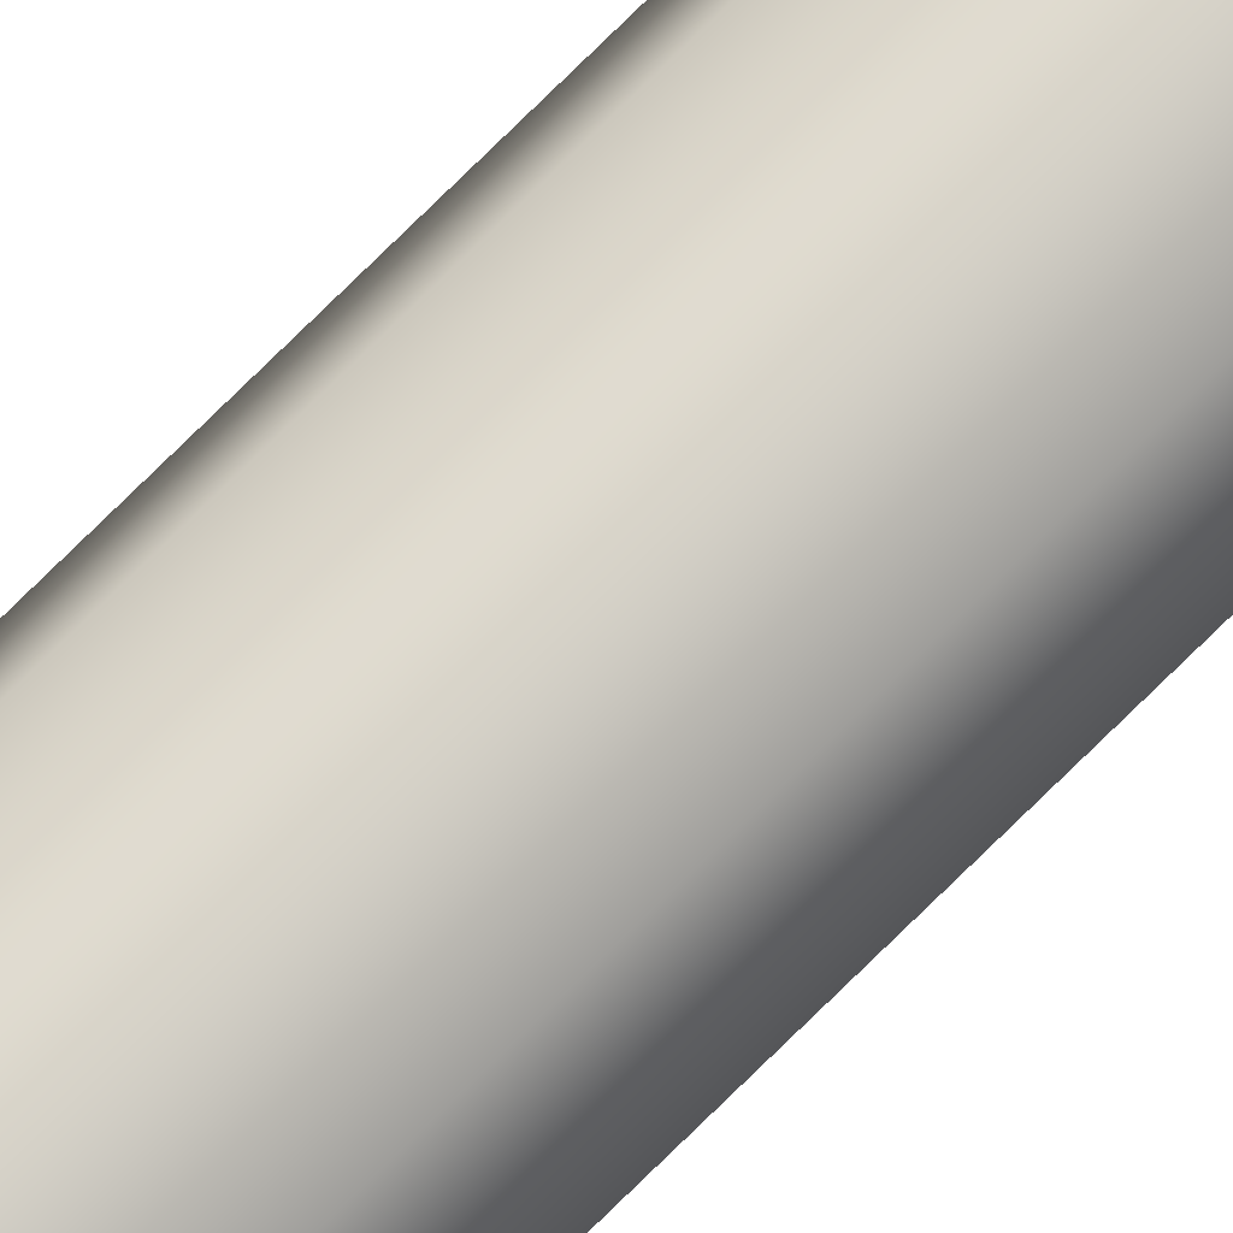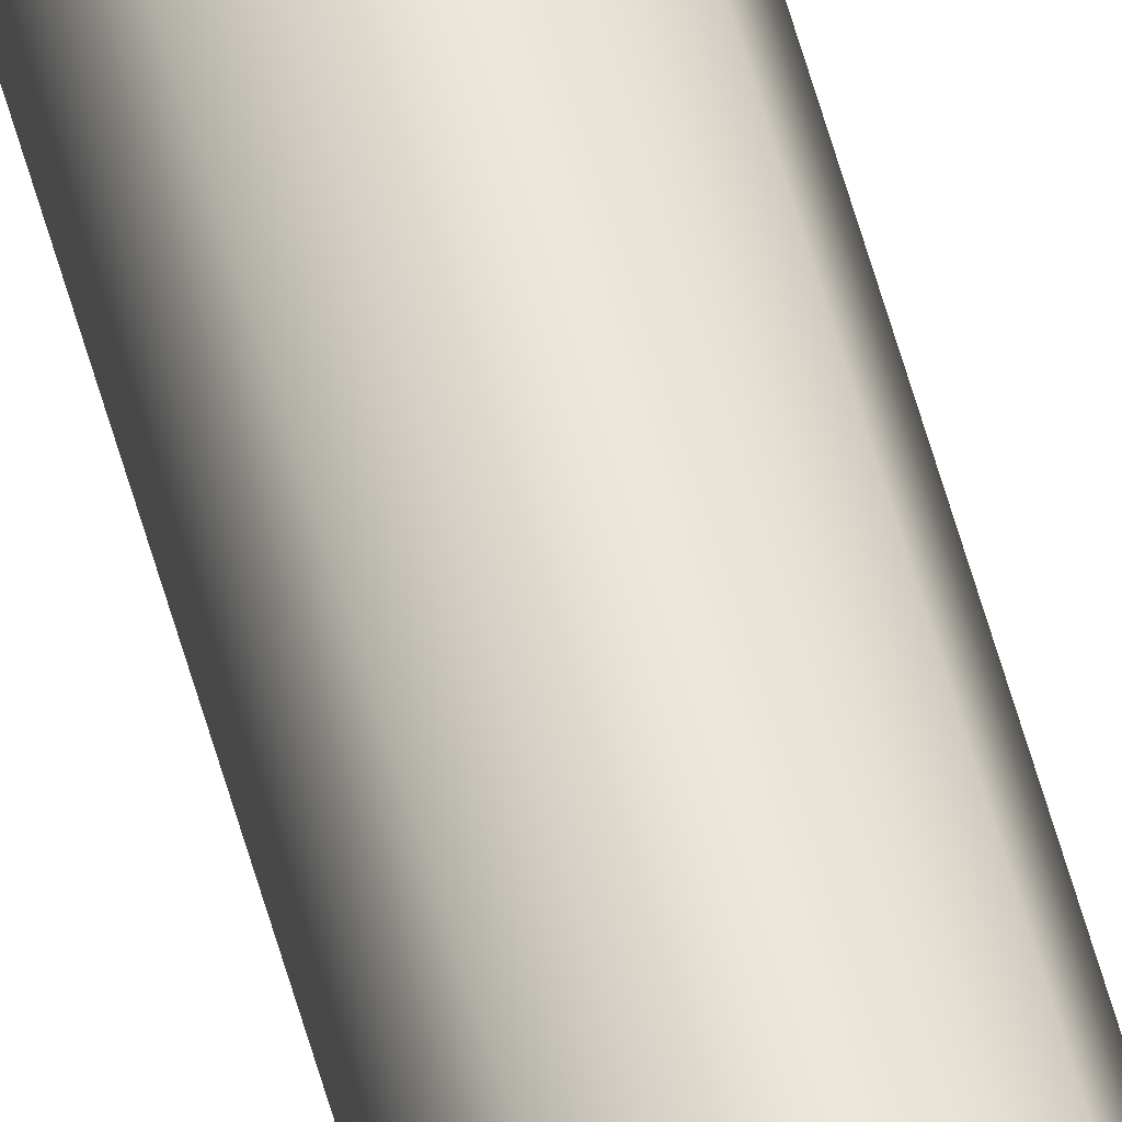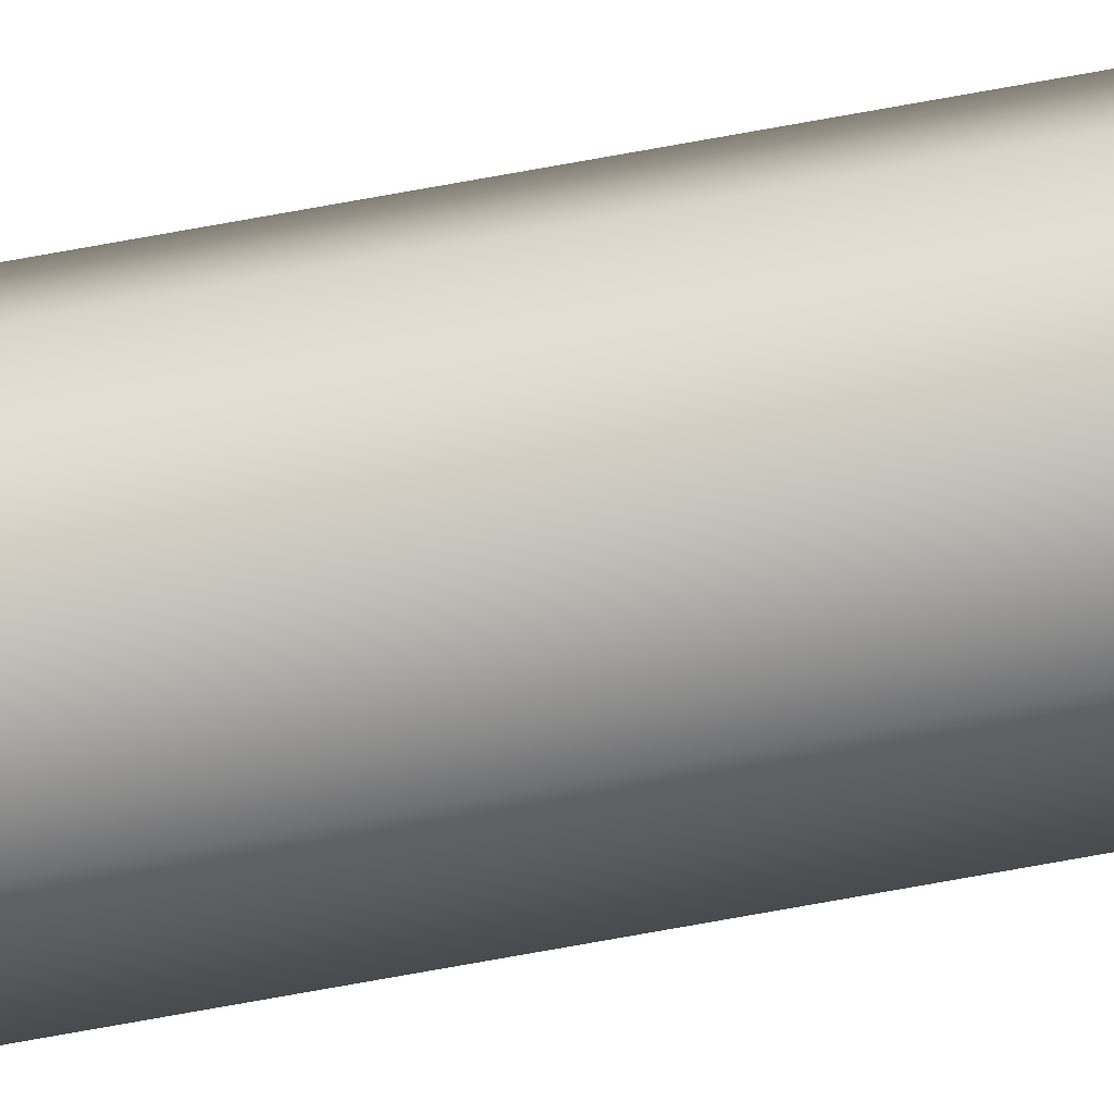
<metadata>
{"format":"obj","ext":"obj","renderer":"f3d","projection":"perspective","resolution":1024,"background":"white","views":[{"elev":73.2,"azim":-135.0,"up":"+Y"},{"elev":48.9,"azim":166.3,"up":"+Y"},{"elev":-54.8,"azim":-78.0,"up":"+Y"}]}
</metadata>
<code>
o _Geometry_0
v -358.7 7.512e+04 2.675e+04
v -381 7.511e+04 2.675e+04
v -403.3 7.512e+04 2.675e+04
v -412.5 75140 2.675e+04
v -403.3 7.516e+04 2.675e+04
v -381 7.517e+04 2.675e+04
v -358.7 7.516e+04 2.675e+04
v -349.5 75140 2.675e+04
v -349.5 75140 3.694e+04
v -358.7 7.516e+04 3.694e+04
v -381 7.517e+04 3.694e+04
v -403.3 7.516e+04 3.694e+04
v -412.5 75140 3.694e+04
v -403.3 7.512e+04 3.694e+04
v -381 7.511e+04 3.694e+04
v -358.7 7.512e+04 3.694e+04
v -358.7 7.512e+04 2.675e+04
v -381 7.511e+04 2.675e+04
v -403.3 7.512e+04 2.675e+04
v -412.5 75140 2.675e+04
v -403.3 7.516e+04 2.675e+04
v -381 7.517e+04 2.675e+04
v -358.7 7.516e+04 2.675e+04
v -349.5 75140 2.675e+04
v -349.5 75140 3.694e+04
v -358.7 7.516e+04 3.694e+04
v -381 7.517e+04 3.694e+04
v -403.3 7.516e+04 3.694e+04
v -412.5 75140 3.694e+04
v -403.3 7.512e+04 3.694e+04
v -381 7.511e+04 3.694e+04
v -358.7 7.512e+04 3.694e+04
f 17 18 19
f 17 19 20
f 17 20 21
f 17 21 22
f 17 22 23
f 17 23 24
f 25 26 27
f 25 27 28
f 25 28 29
f 25 29 30
f 25 30 31
f 25 31 32
f 8 7 10
f 8 10 9
f 7 6 11
f 7 11 10
f 6 5 12
f 6 12 11
f 5 4 13
f 5 13 12
f 4 3 14
f 4 14 13
f 3 2 15
f 3 15 14
f 2 1 16
f 2 16 15
f 1 8 9
f 1 9 16

</code>
